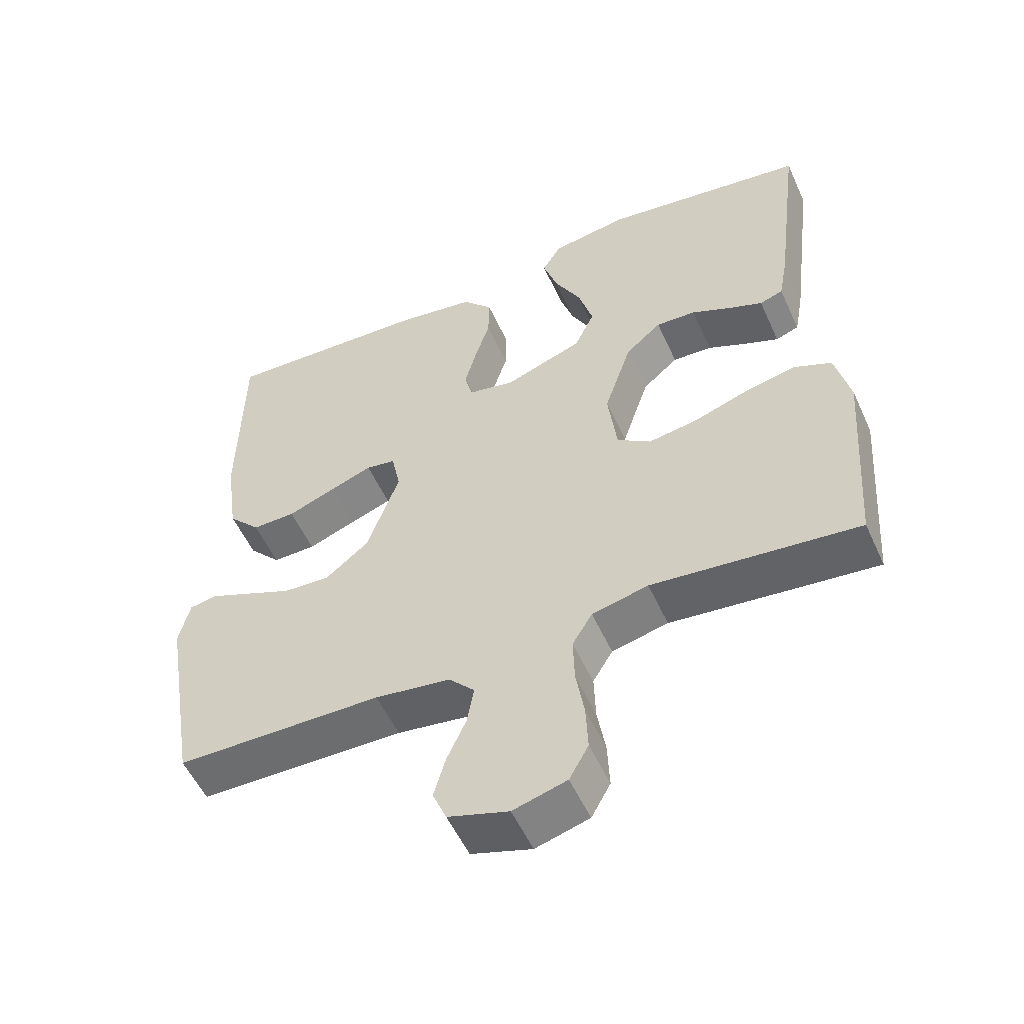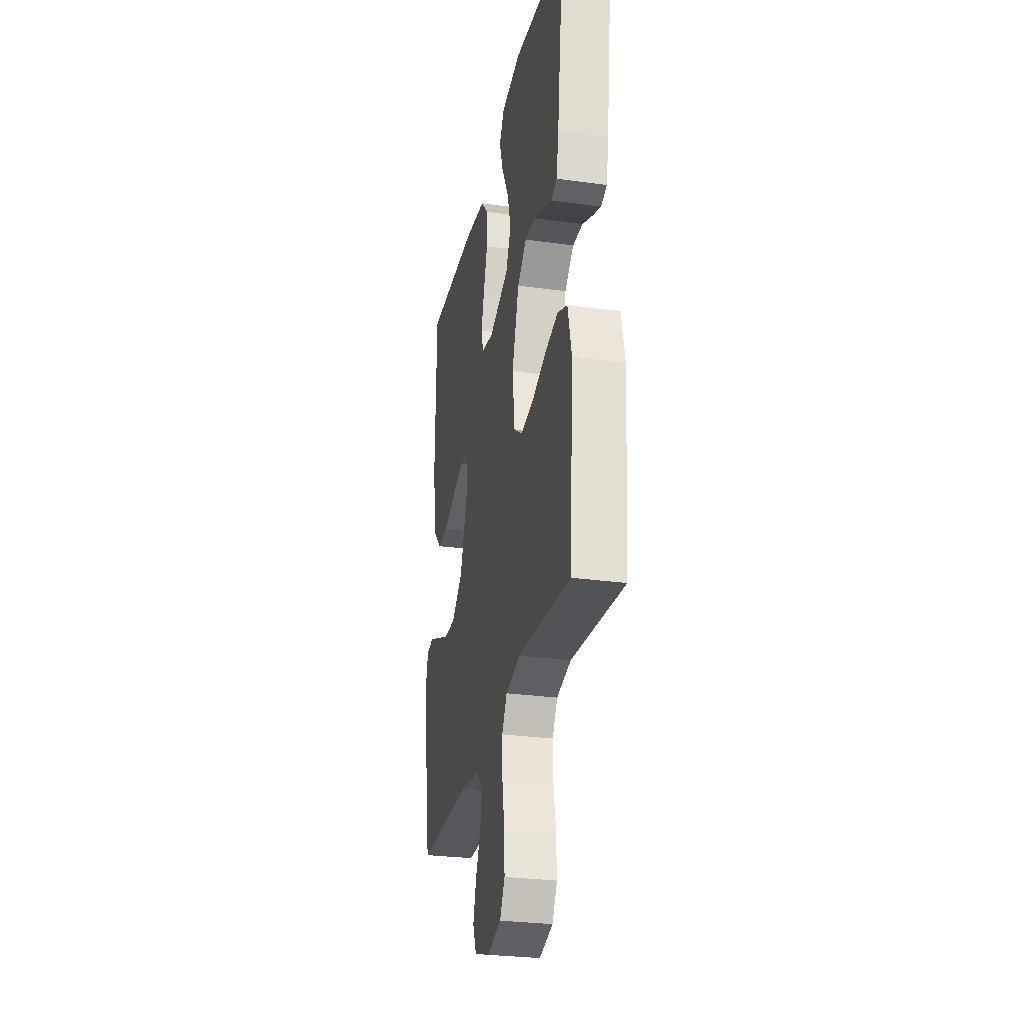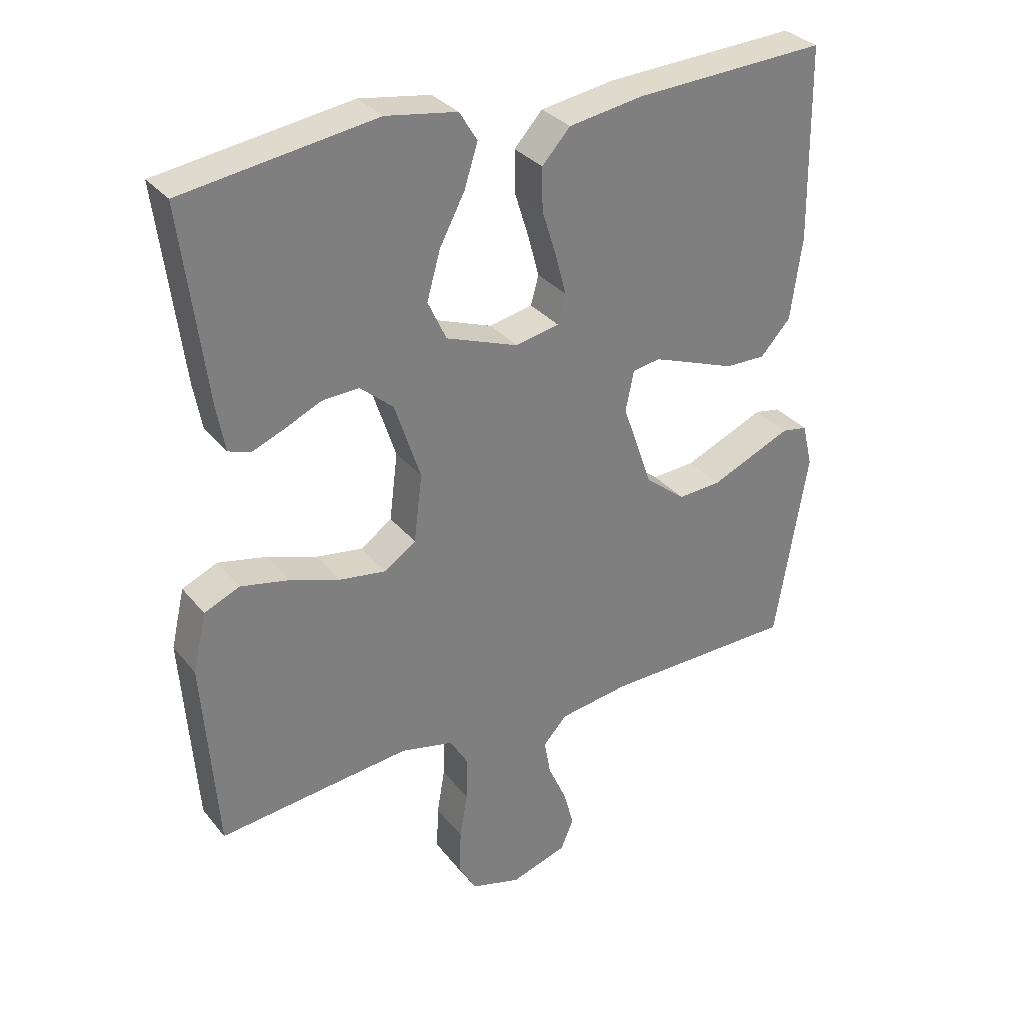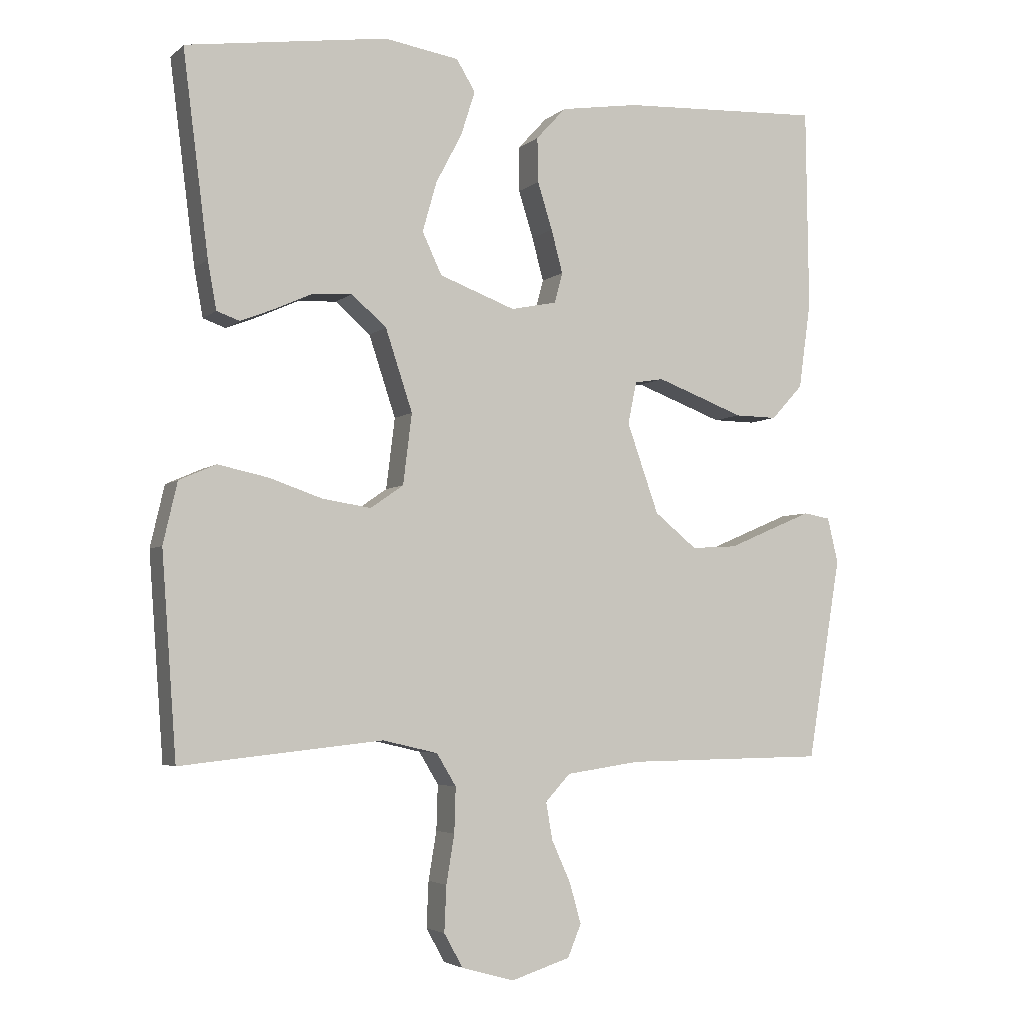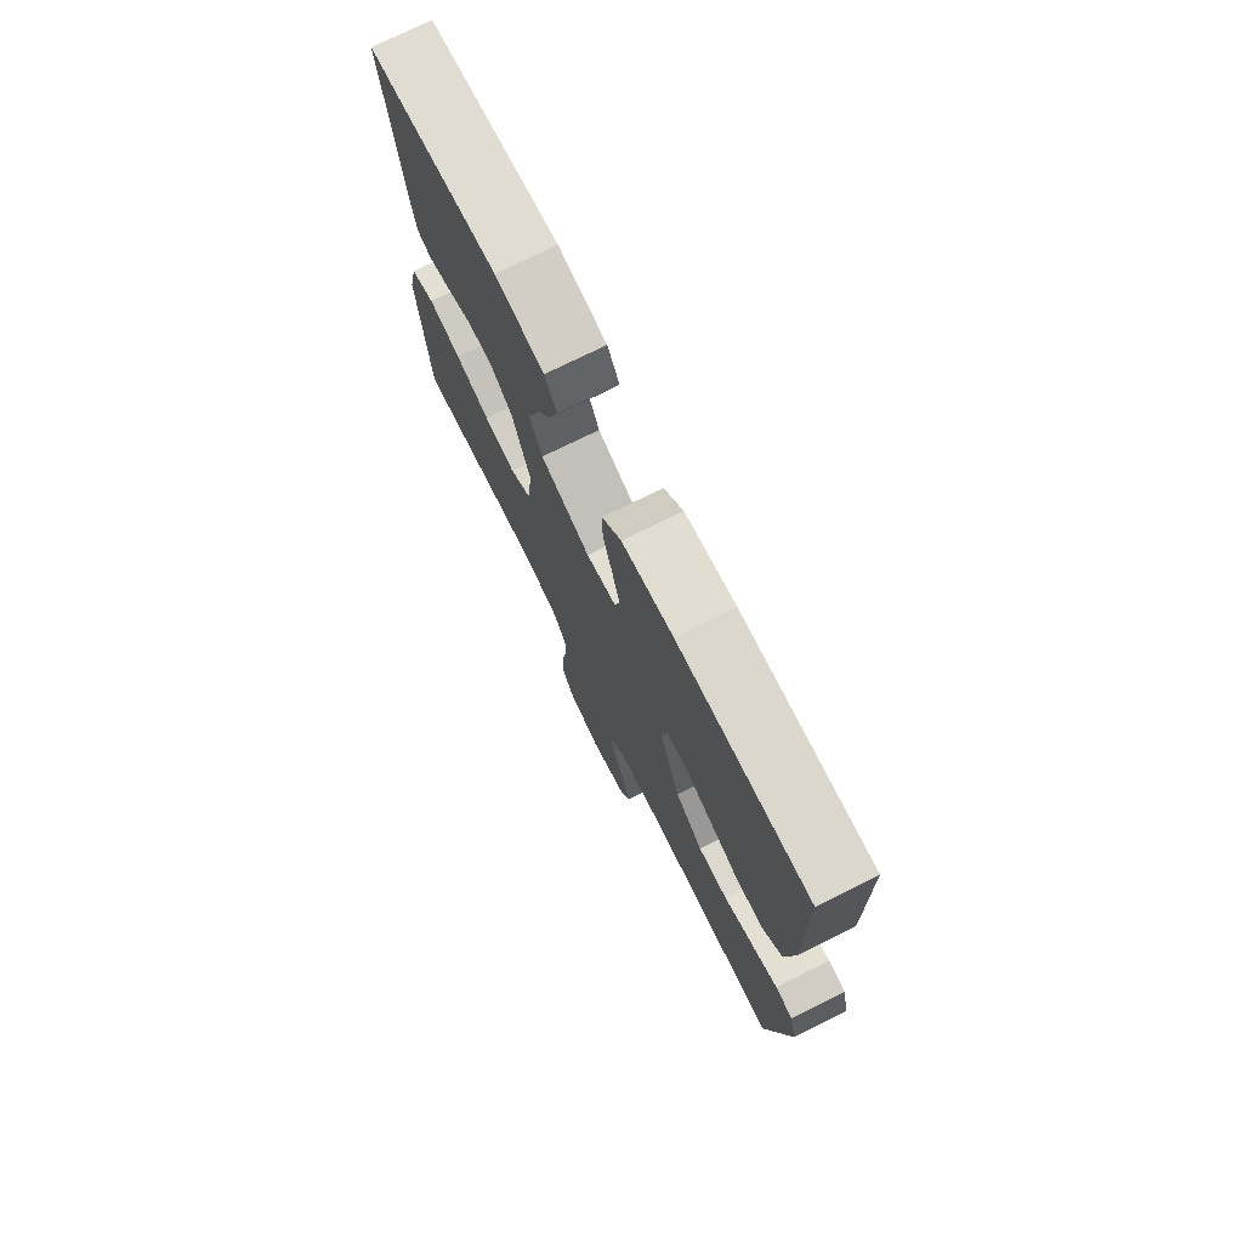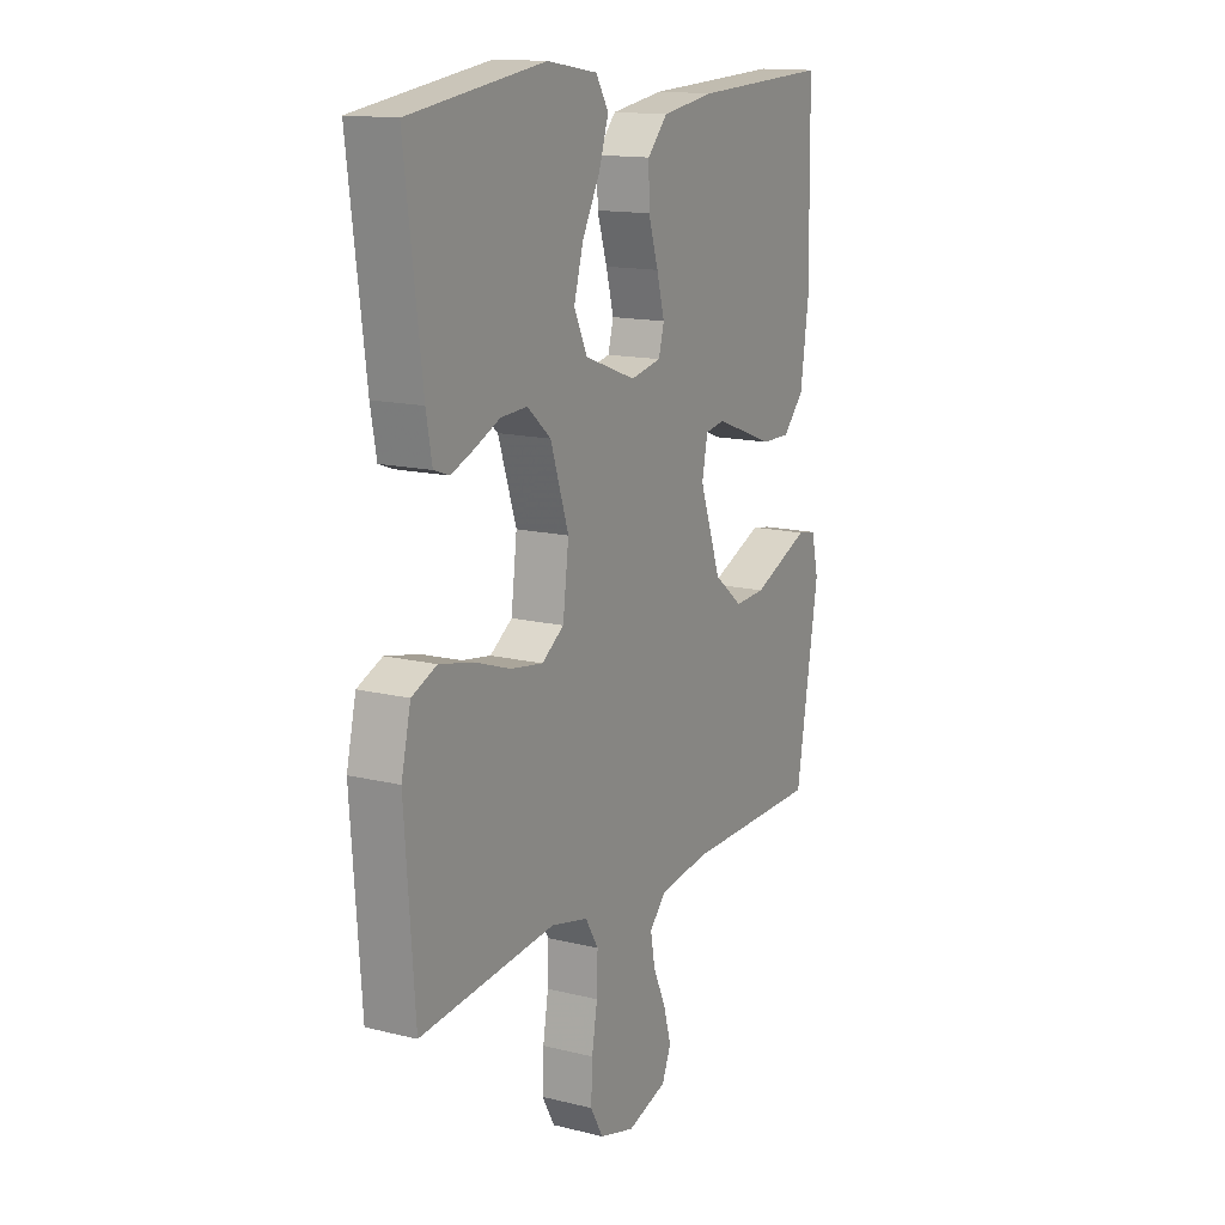
<metadata>
{"format":"obj","ext":"obj","renderer":"f3d","projection":"perspective","resolution":1024,"background":"white","views":[{"elev":-54.2,"azim":24.2,"up":"+Z"},{"elev":-28.3,"azim":78.2,"up":"+Z"},{"elev":31.8,"azim":147.9,"up":"+Z"},{"elev":-4.2,"azim":156.6,"up":"+Z"},{"elev":75.0,"azim":-116.3,"up":"+Z"},{"elev":14.4,"azim":118.5,"up":"+Z"}]}
</metadata>
<code>
v 0.5 0.07 0.5
v 0.462 0.07 0.2
v 0.449 0.07 0.129
v 0.415 0.07 0.117
v 0.365 0.07 0.137
v 0.308 0.07 0.163
v 0.25 0.07 0.166
v 0.198 0.07 0.121
v 0.158 0.07 0
v 0.171 0.07 -0.105
v 0.22 0.07 -0.139
v 0.292 0.07 -0.128
v 0.371 0.07 -0.101
v 0.446 0.07 -0.085
v 0.501 0.07 -0.109
v 0.522 0.07 -0.2
v 0.5 0.07 -0.5
v 0.2 0.07 -0.468
v 0.118 0.07 -0.487
v 0.089 0.07 -0.535
v 0.091 0.07 -0.602
v 0.103 0.07 -0.674
v 0.106 0.07 -0.742
v 0.078 0.07 -0.792
v 0 0.07 -0.814
v -0.088 0.07 -0.786
v -0.108 0.07 -0.738
v -0.091 0.07 -0.678
v -0.063 0.07 -0.616
v -0.053 0.07 -0.56
v -0.09 0.07 -0.52
v -0.2 0.07 -0.504
v -0.5 0.07 -0.5
v -0.55 0.07 -0.2
v -0.534 0.07 -0.133
v -0.494 0.07 -0.126
v -0.435 0.07 -0.151
v -0.367 0.07 -0.18
v -0.299 0.07 -0.184
v -0.236 0.07 -0.133
v -0.189 0.07 0
v -0.202 0.07 0.063
v -0.245 0.07 0.07
v -0.307 0.07 0.047
v -0.376 0.07 0.021
v -0.439 0.07 0.02
v -0.486 0.07 0.071
v -0.504 0.07 0.2
v -0.5 0.07 0.5
v -0.2 0.07 0.486
v -0.084 0.07 0.468
v -0.04 0.07 0.42
v -0.041 0.07 0.354
v -0.063 0.07 0.284
v -0.08 0.07 0.22
v -0.068 0.07 0.175
v 0 0.07 0.161
v 0.113 0.07 0.203
v 0.142 0.07 0.265
v 0.121 0.07 0.339
v 0.082 0.07 0.413
v 0.061 0.07 0.479
v 0.089 0.07 0.525
v 0.2 0.07 0.543
v 0.5 0 0.5
v 0.462 0 0.2
v 0.449 0 0.129
v 0.415 0 0.117
v 0.365 0 0.137
v 0.308 0 0.163
v 0.25 0 0.166
v 0.198 0 0.121
v 0.158 0 0
v 0.171 0 -0.105
v 0.22 0 -0.139
v 0.292 0 -0.128
v 0.371 0 -0.101
v 0.446 0 -0.085
v 0.501 0 -0.109
v 0.522 0 -0.2
v 0.5 0 -0.5
v 0.2 0 -0.468
v 0.118 0 -0.487
v 0.089 0 -0.535
v 0.091 0 -0.602
v 0.103 0 -0.674
v 0.106 0 -0.742
v 0.078 0 -0.792
v 0 0 -0.814
v -0.088 0 -0.786
v -0.108 0 -0.738
v -0.091 0 -0.678
v -0.063 0 -0.616
v -0.053 0 -0.56
v -0.09 0 -0.52
v -0.2 0 -0.504
v -0.5 0 -0.5
v -0.55 0 -0.2
v -0.534 0 -0.133
v -0.494 0 -0.126
v -0.435 0 -0.151
v -0.367 0 -0.18
v -0.299 0 -0.184
v -0.236 0 -0.133
v -0.189 0 0
v -0.202 0 0.063
v -0.245 0 0.07
v -0.307 0 0.047
v -0.376 0 0.021
v -0.439 0 0.02
v -0.486 0 0.071
v -0.504 0 0.2
v -0.5 0 0.5
v -0.2 0 0.486
v -0.084 0 0.468
v -0.04 0 0.42
v -0.041 0 0.354
v -0.063 0 0.284
v -0.08 0 0.22
v -0.068 0 0.175
v 0 0 0.161
v 0.113 0 0.203
v 0.142 0 0.265
v 0.121 0 0.339
v 0.082 0 0.413
v 0.061 0 0.479
v 0.089 0 0.525
v 0.2 0 0.543
f 60 61 62 63
f 59 60 63 64
f 51 52 53 54
f 51 54 55
f 50 51 55
f 49 50 55 56
f 47 48 49 56
f 44 45 46 47
f 43 44 47 56
f 35 36 37 38
f 33 34 35 38
f 32 33 38 39
f 31 32 39 40
f 26 27 28 29
f 26 29 30
f 25 26 30
f 24 25 30
f 21 22 23 24
f 20 21 24 30
f 19 20 30 31
f 15 16 17 18
f 12 13 14 15
f 11 12 15 18
f 10 11 18 19
f 3 4 5 6
f 1 2 3 6
f 59 64 1 6
f 58 59 6 7
f 57 58 7 8
f 42 43 56 57
f 41 42 57 8
f 40 41 8 9
f 19 31 40
f 9 10 19 40
f 127 126 125 124
f 128 127 124 123
f 118 117 116 115
f 119 118 115
f 119 115 114
f 120 119 114 113
f 120 113 112 111
f 111 110 109 108
f 120 111 108 107
f 102 101 100 99
f 102 99 98 97
f 103 102 97 96
f 104 103 96 95
f 93 92 91 90
f 94 93 90
f 94 90 89
f 94 89 88
f 88 87 86 85
f 94 88 85 84
f 95 94 84 83
f 82 81 80 79
f 79 78 77 76
f 82 79 76 75
f 83 82 75 74
f 70 69 68 67
f 70 67 66 65
f 70 65 128 123
f 71 70 123 122
f 72 71 122 121
f 121 120 107 106
f 72 121 106 105
f 73 72 105 104
f 104 95 83
f 104 83 74 73
f 1 65 66 2
f 2 66 67 3
f 3 67 68 4
f 4 68 69 5
f 5 69 70 6
f 6 70 71 7
f 7 71 72 8
f 8 72 73 9
f 9 73 74 10
f 10 74 75 11
f 11 75 76 12
f 12 76 77 13
f 13 77 78 14
f 14 78 79 15
f 15 79 80 16
f 16 80 81 17
f 17 81 82 18
f 18 82 83 19
f 19 83 84 20
f 20 84 85 21
f 21 85 86 22
f 22 86 87 23
f 23 87 88 24
f 24 88 89 25
f 25 89 90 26
f 26 90 91 27
f 27 91 92 28
f 28 92 93 29
f 29 93 94 30
f 30 94 95 31
f 31 95 96 32
f 32 96 97 33
f 33 97 98 34
f 34 98 99 35
f 35 99 100 36
f 36 100 101 37
f 37 101 102 38
f 38 102 103 39
f 39 103 104 40
f 40 104 105 41
f 41 105 106 42
f 42 106 107 43
f 43 107 108 44
f 44 108 109 45
f 45 109 110 46
f 46 110 111 47
f 47 111 112 48
f 48 112 113 49
f 49 113 114 50
f 50 114 115 51
f 51 115 116 52
f 52 116 117 53
f 53 117 118 54
f 54 118 119 55
f 55 119 120 56
f 56 120 121 57
f 57 121 122 58
f 58 122 123 59
f 59 123 124 60
f 60 124 125 61
f 61 125 126 62
f 62 126 127 63
f 63 127 128 64
f 64 128 65 1

</code>
